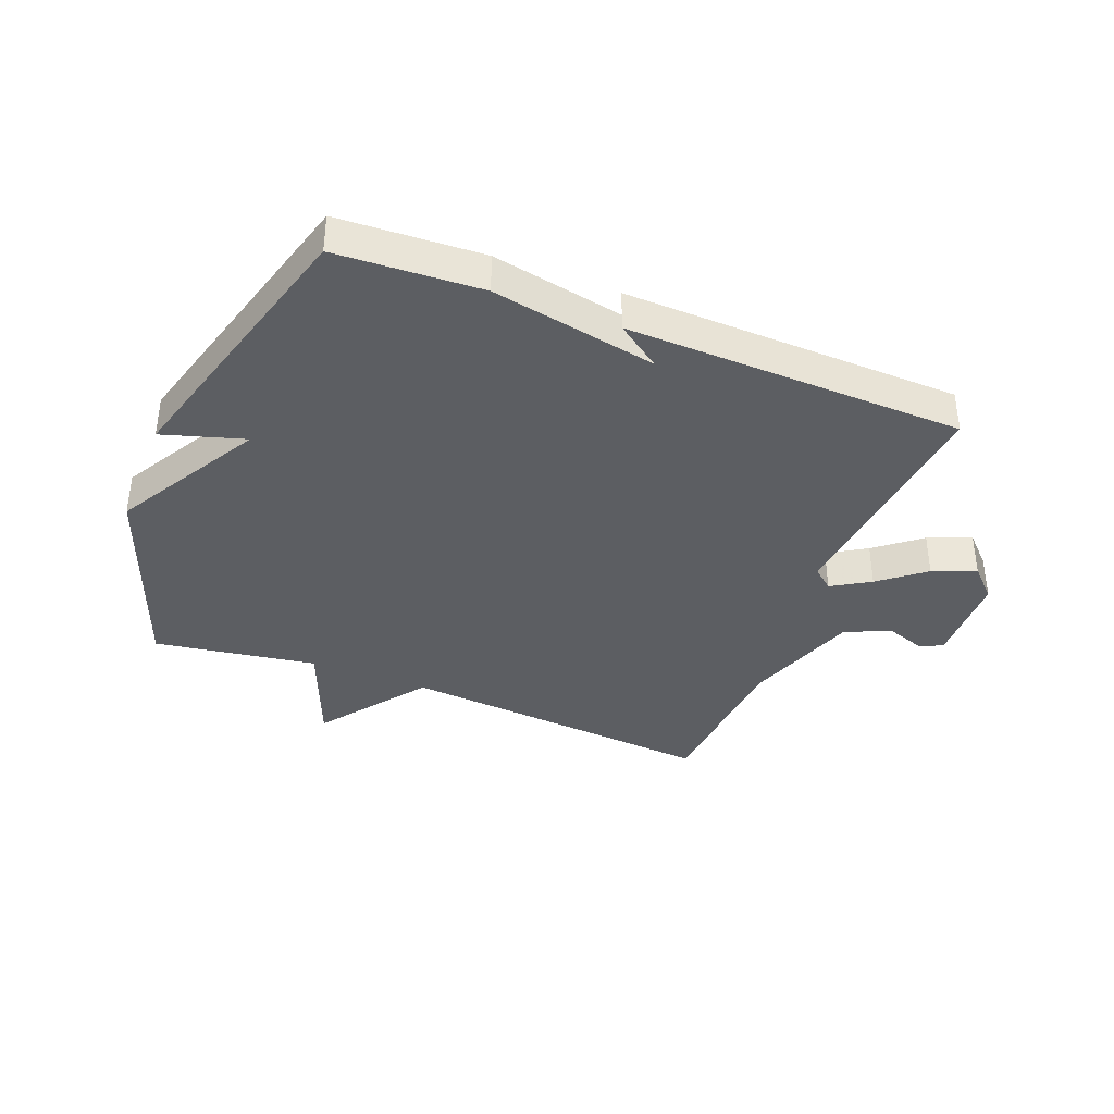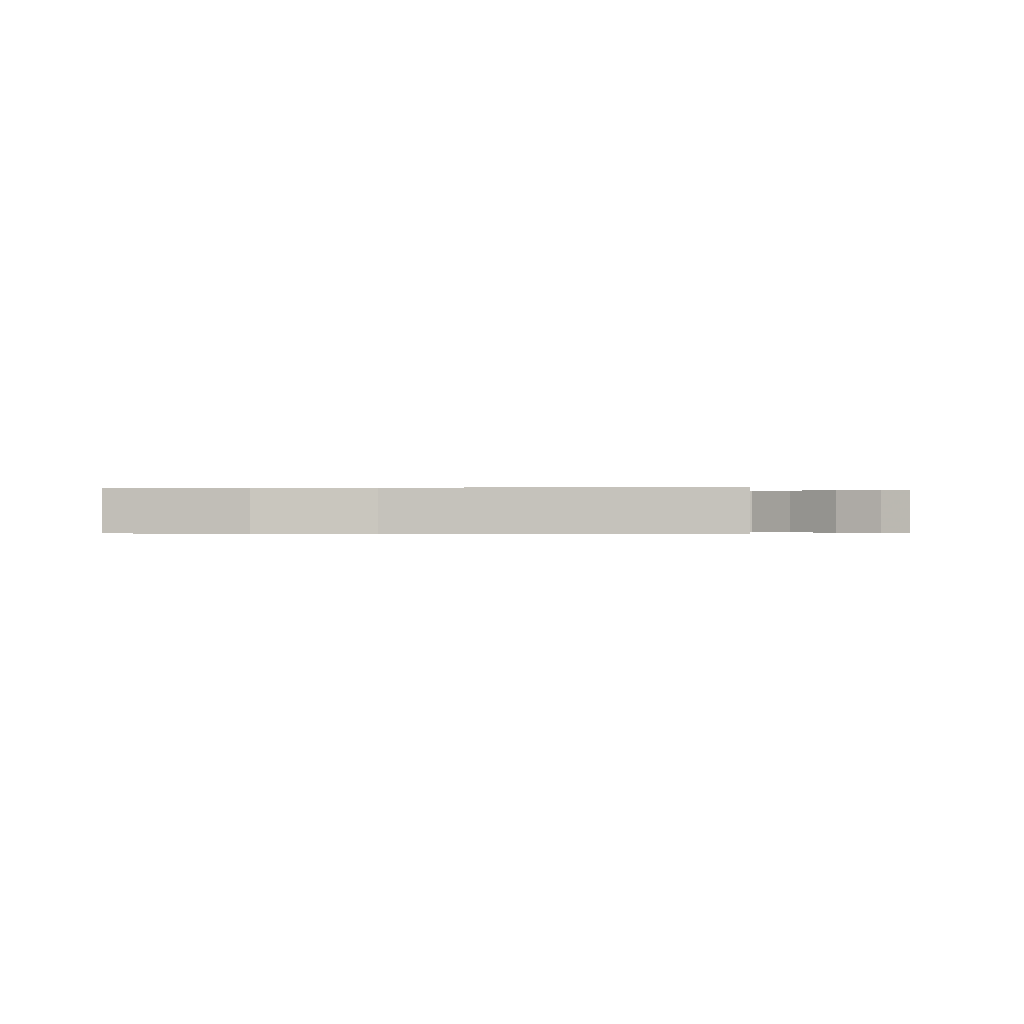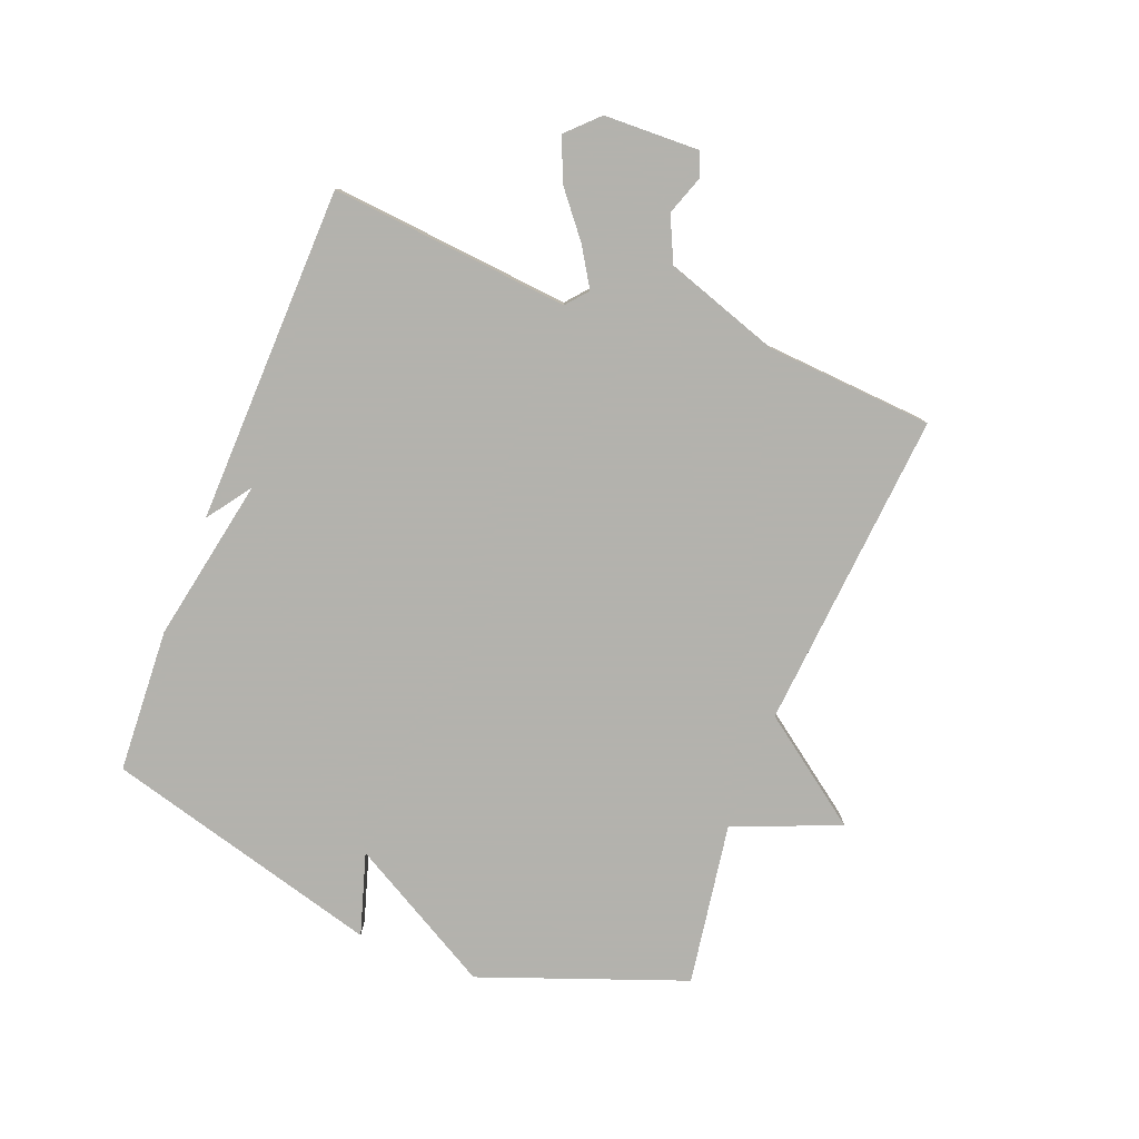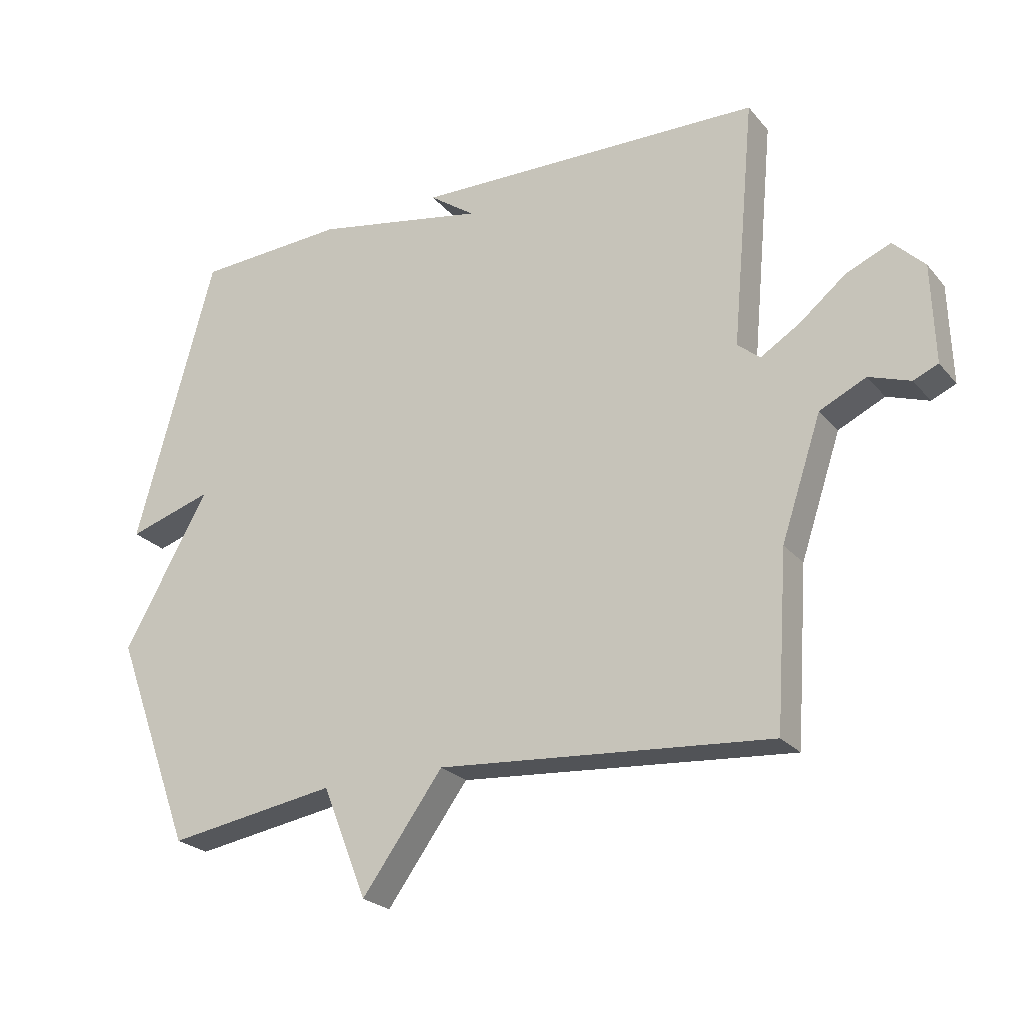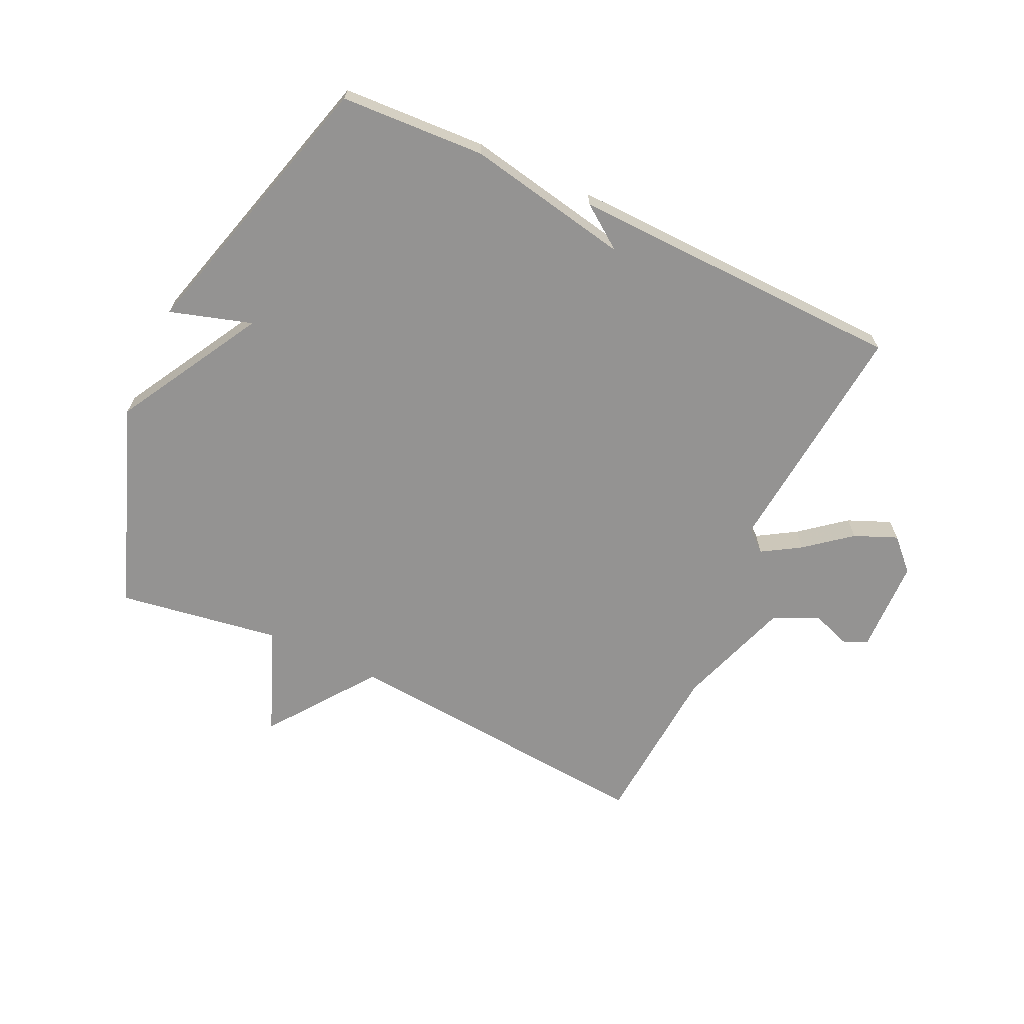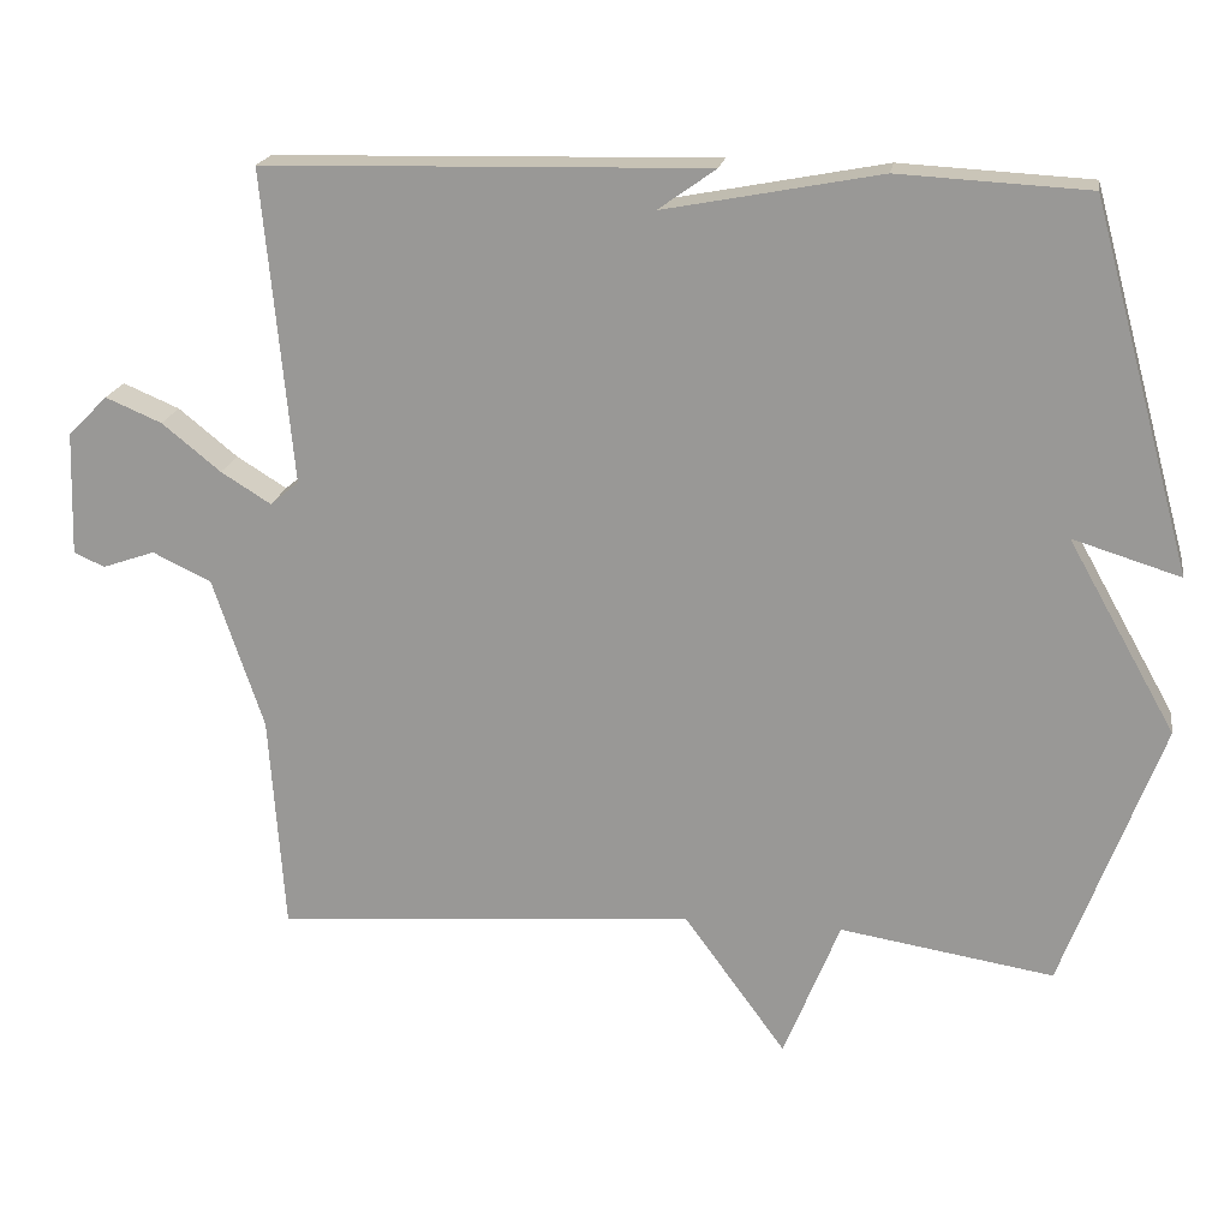
<metadata>
{"format":"obj","ext":"obj","renderer":"f3d","projection":"perspective","resolution":1024,"background":"white","views":[{"elev":-37.7,"azim":-21.7,"up":"+Y"},{"elev":-0.2,"azim":7.6,"up":"+Y"},{"elev":-79.4,"azim":68.6,"up":"+Y"},{"elev":-24.0,"azim":29.7,"up":"+Z"},{"elev":-66.8,"azim":-25.3,"up":"+Y"},{"elev":19.5,"azim":-170.6,"up":"+Z"}]}
</metadata>
<code>
v -0.5 0.07 -0.5
v -0.626 0.07 -0.161
v -0.49 0.07 0.081
v -0.626 0.07 0.039
v -0.5 0.07 0.5
v -0.26 0.07 0.513
v 0.013 0.07 0.461
v -0.06 0.07 0.513
v 0.5 0.07 0.5
v 0.463 0.07 0.104
v 0.499 0.07 0.074
v 0.562 0.07 0.113
v 0.636 0.07 0.173
v 0.707 0.07 0.203
v 0.757 0.07 0.153
v 0.762 0.07 -0.004
v 0.723 0.07 -0.021
v 0.657 0.07 0.002
v 0.583 0.07 -0.033
v 0.519 0.07 -0.224
v 0.5 0.07 -0.5
v -0.03 0.07 -0.457
v -0.159 0.07 -0.634
v -0.23 0.07 -0.457
v -0.5 0 -0.5
v -0.626 0 -0.161
v -0.49 0 0.081
v -0.626 0 0.039
v -0.5 0 0.5
v -0.26 0 0.513
v 0.013 0 0.461
v -0.06 0 0.513
v 0.5 0 0.5
v 0.463 0 0.104
v 0.499 0 0.074
v 0.562 0 0.113
v 0.636 0 0.173
v 0.707 0 0.203
v 0.757 0 0.153
v 0.762 0 -0.004
v 0.723 0 -0.021
v 0.657 0 0.002
v 0.583 0 -0.033
v 0.519 0 -0.224
v 0.5 0 -0.5
v -0.03 0 -0.457
v -0.159 0 -0.634
v -0.23 0 -0.457
f 22 23 24
f 20 21 22
f 19 20 22 24
f 16 17 18
f 15 16 18
f 14 15 18
f 13 14 18
f 12 13 18
f 11 12 18 19
f 1 2 3
f 24 1 3
f 19 24 3
f 11 19 3
f 10 11 3
f 7 8 9
f 5 6 7
f 4 5 7
f 3 4 7
f 3 7 9 10
f 48 47 46
f 46 45 44
f 48 46 44 43
f 42 41 40
f 42 40 39
f 42 39 38
f 42 38 37
f 42 37 36
f 43 42 36 35
f 27 26 25
f 27 25 48
f 27 48 43
f 27 43 35
f 27 35 34
f 33 32 31
f 31 30 29
f 31 29 28
f 31 28 27
f 34 33 31 27
f 1 25 26 2
f 2 26 27 3
f 3 27 28 4
f 4 28 29 5
f 5 29 30 6
f 6 30 31 7
f 7 31 32 8
f 8 32 33 9
f 9 33 34 10
f 10 34 35 11
f 11 35 36 12
f 12 36 37 13
f 13 37 38 14
f 14 38 39 15
f 15 39 40 16
f 16 40 41 17
f 17 41 42 18
f 18 42 43 19
f 19 43 44 20
f 20 44 45 21
f 21 45 46 22
f 22 46 47 23
f 23 47 48 24
f 24 48 25 1

</code>
